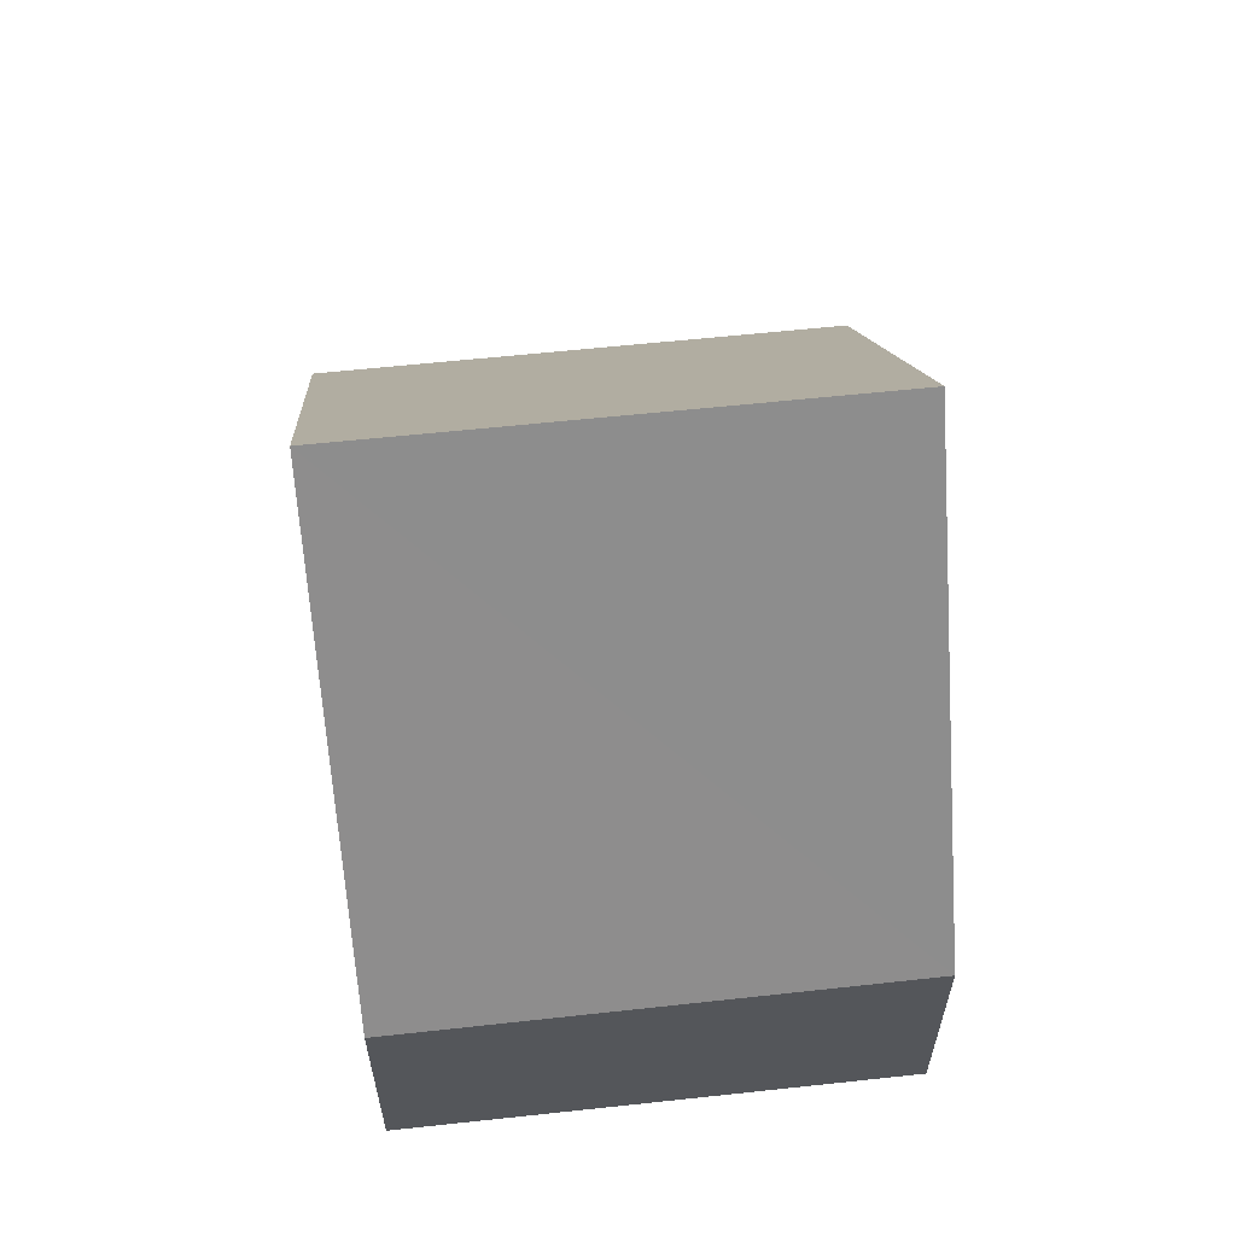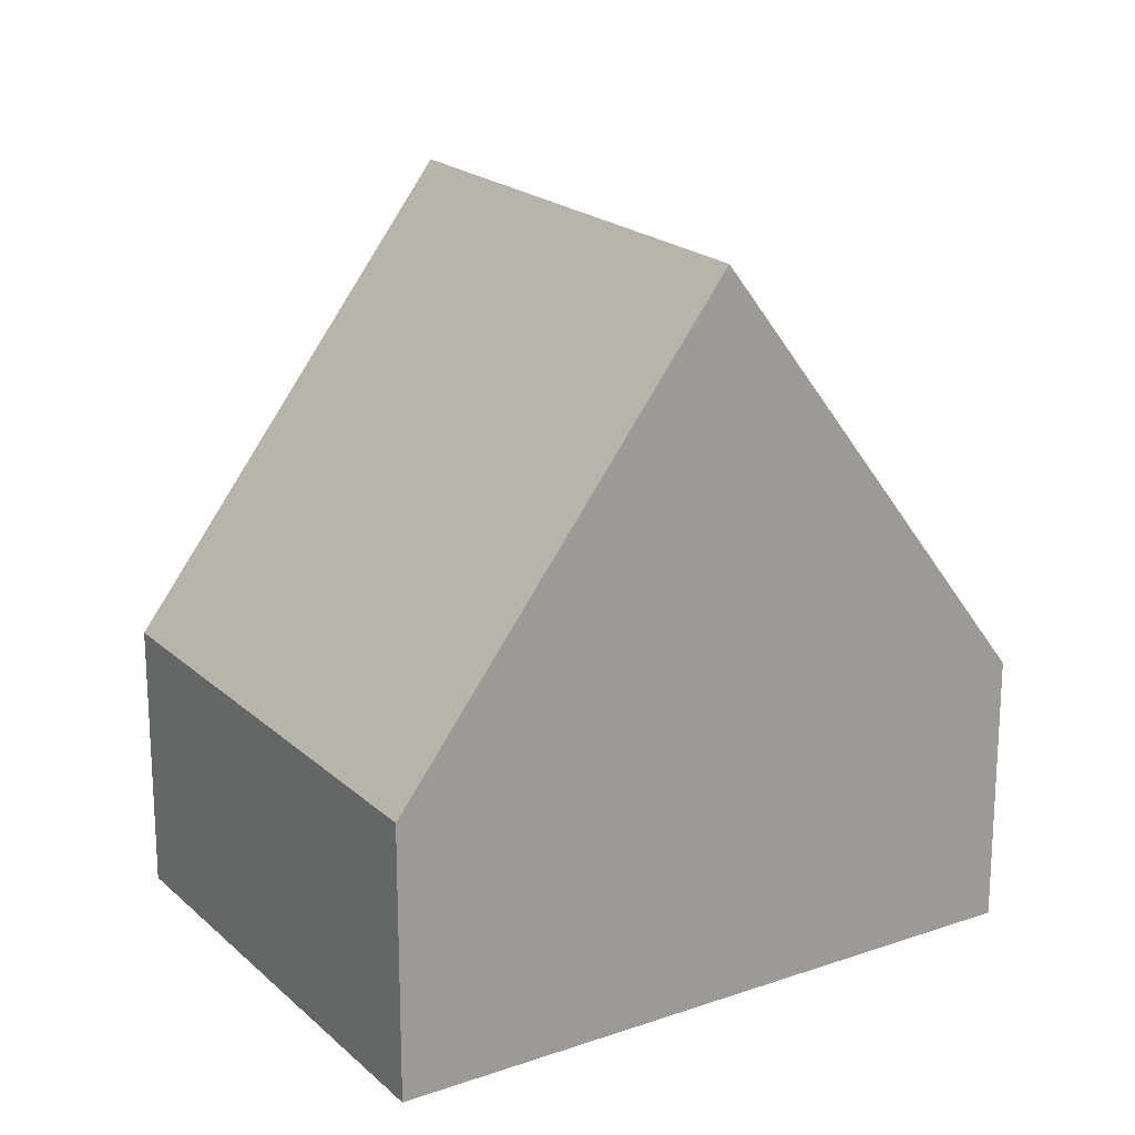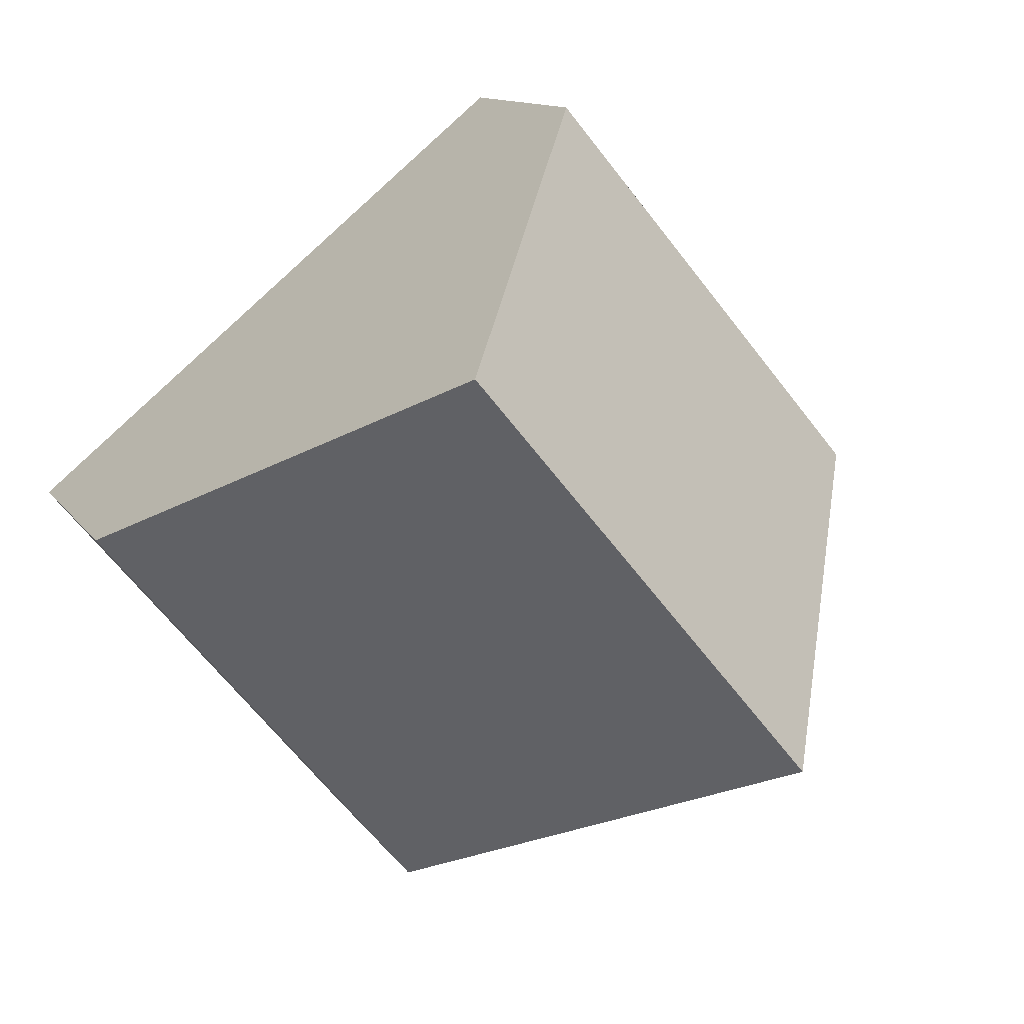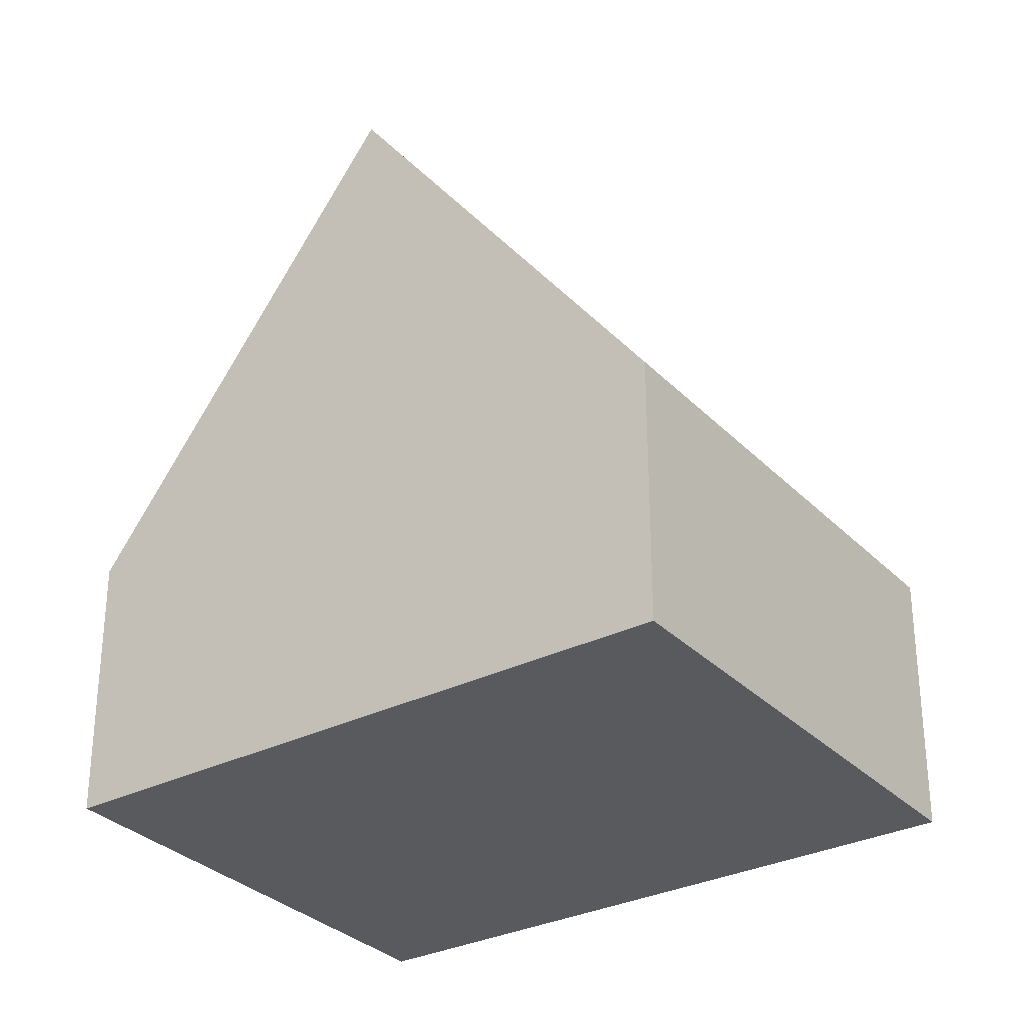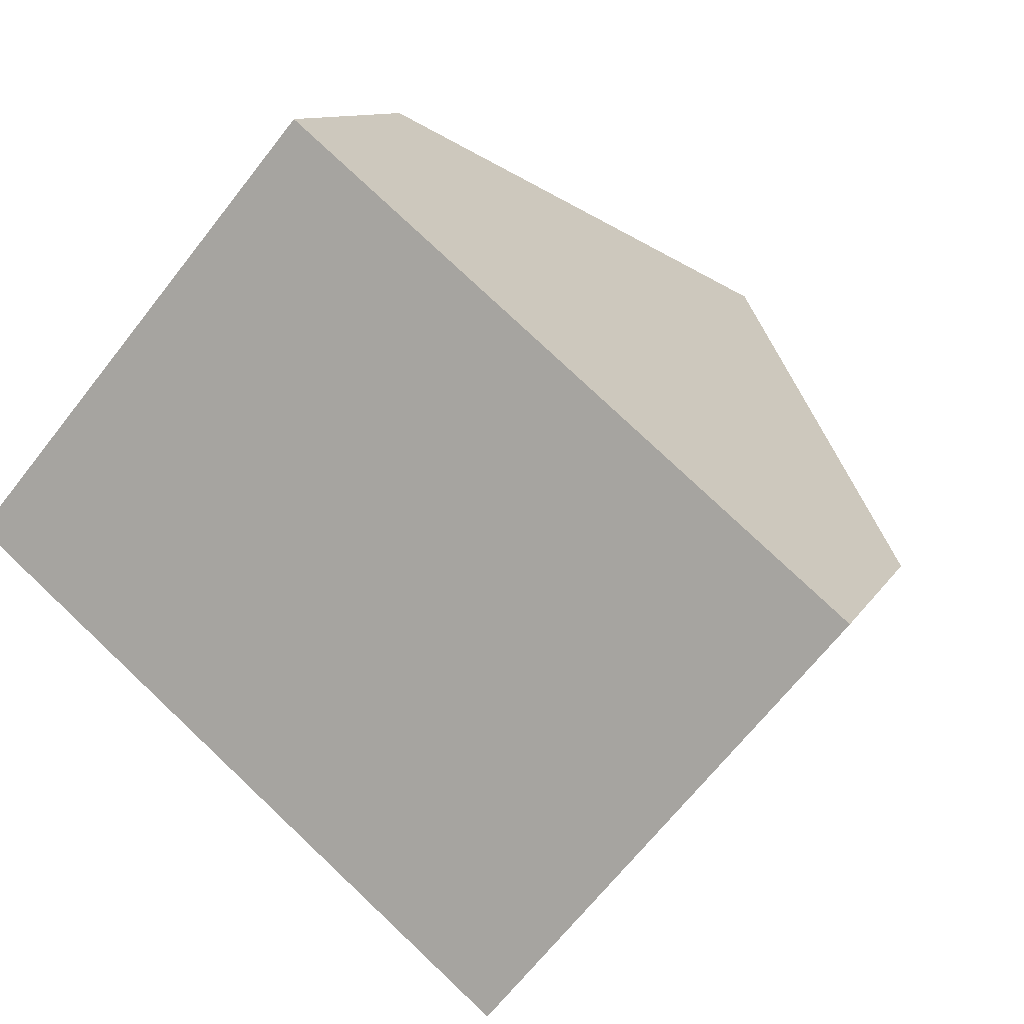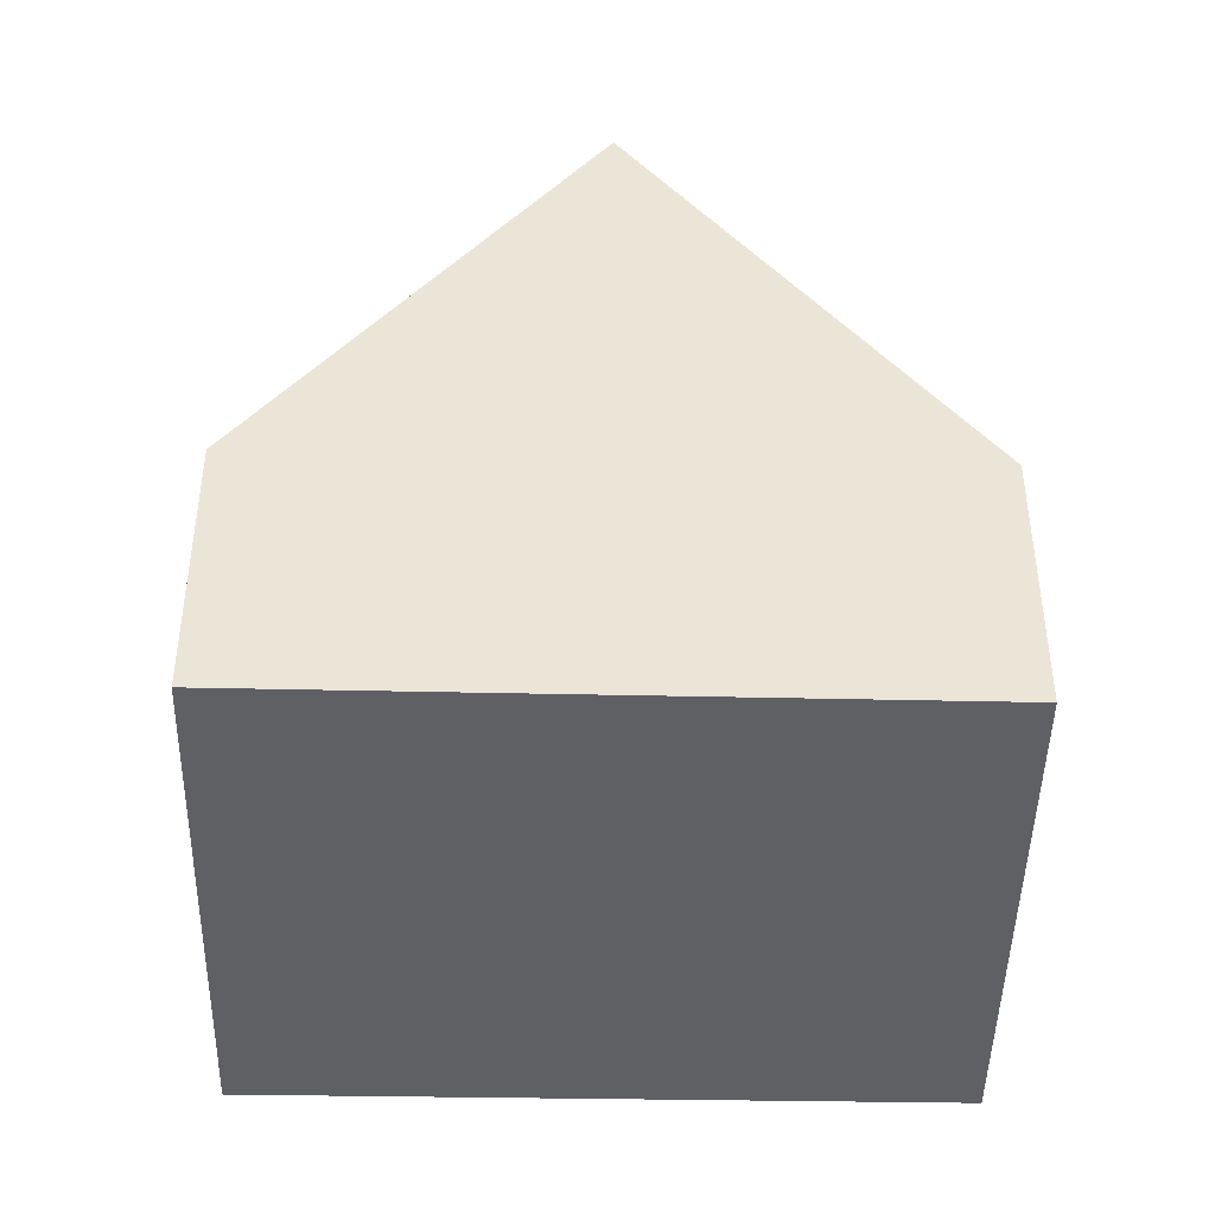
<metadata>
{"format":"obj","ext":"obj","renderer":"f3d","projection":"perspective","resolution":1024,"background":"white","views":[{"elev":63.3,"azim":-56.2,"up":"+Y"},{"elev":20.1,"azim":-172.3,"up":"+Y"},{"elev":11.6,"azim":159.8,"up":"+Z"},{"elev":-31.2,"azim":75.4,"up":"+Y"},{"elev":10.1,"azim":17.9,"up":"+Z"},{"elev":-45.3,"azim":-141.2,"up":"+Y"}]}
</metadata>
<code>
v  3.473 9.594 -2.938
v  4.478 3.678 5.327
v  7.949 9.594 2.426
v  0 3.646 2.233e-16
v  0.068 3.646 0.081
v  11.43 3.659 -0.485
v  6.938 3.659 -5.87
v  0 0 0
v  4.478 -3.262e-16 5.327
v  0.068 -4.96e-18 0.081
v  7.949 -1.485e-16 2.426
v  11.43 2.97e-17 -0.485
v  6.938 3.594e-16 -5.87
v  3.473 1.799e-16 -2.938
g defaultobject
f 1 2 3
f 2 1 4
f 2 4 5
f 6 1 3
f 1 6 7
f 8 5 4
f 5 8 2
f 2 8 9
f 9 8 10
f 2 6 3
f 6 2 9
f 6 9 11
f 6 11 12
f 12 7 6
f 7 12 13
f 7 4 1
f 4 7 8
f 8 7 14
f 14 7 13
f 10 11 9
f 11 10 8
f 11 8 14
f 11 14 12
f 12 14 13

</code>
